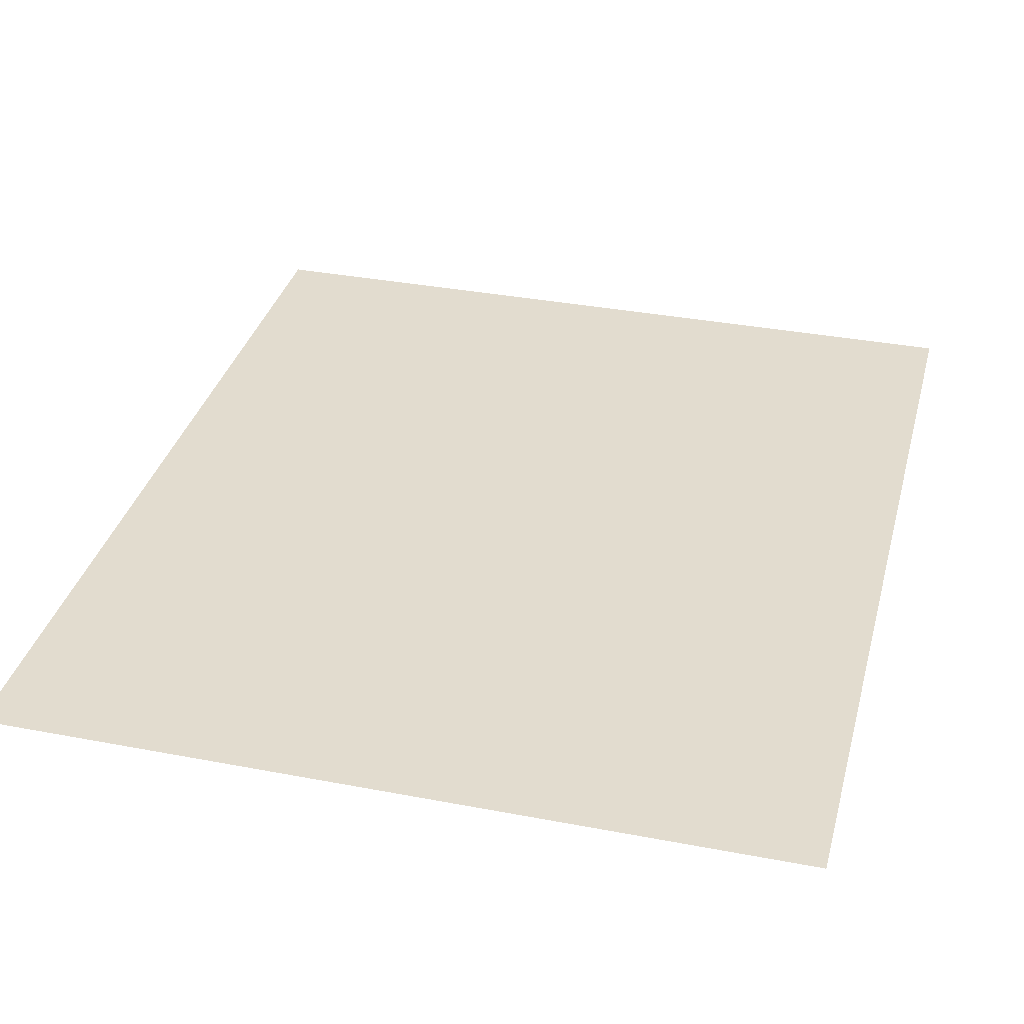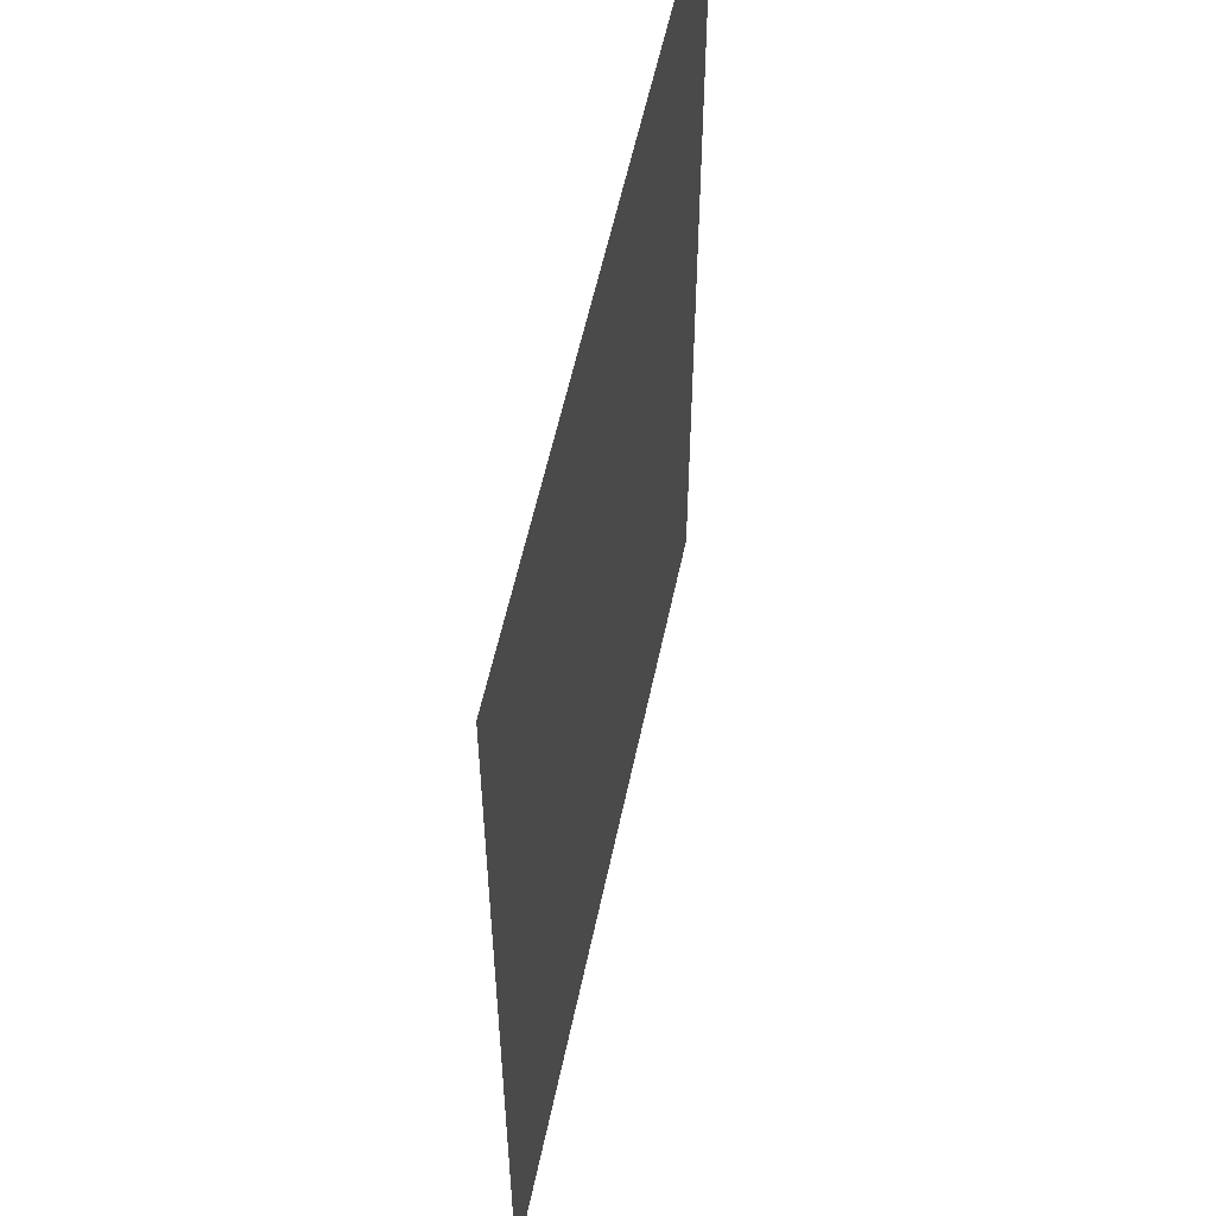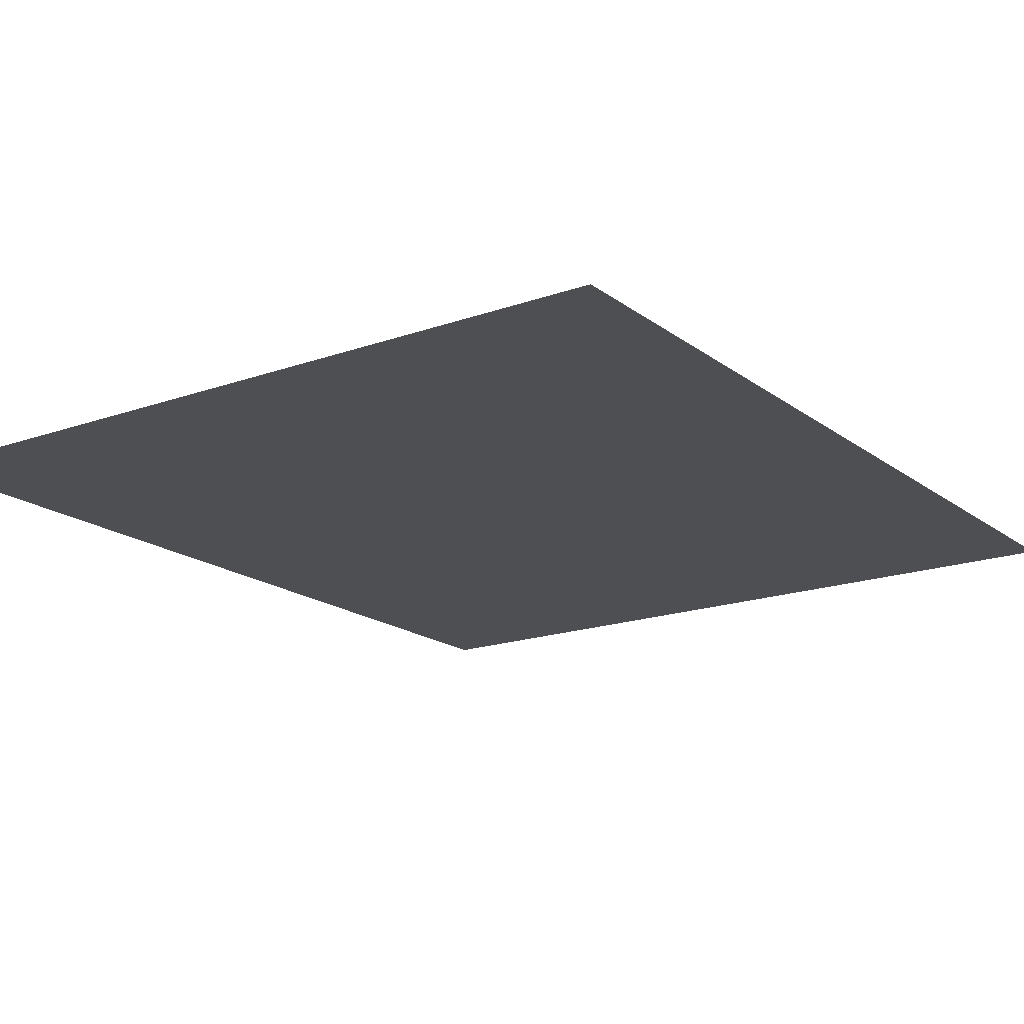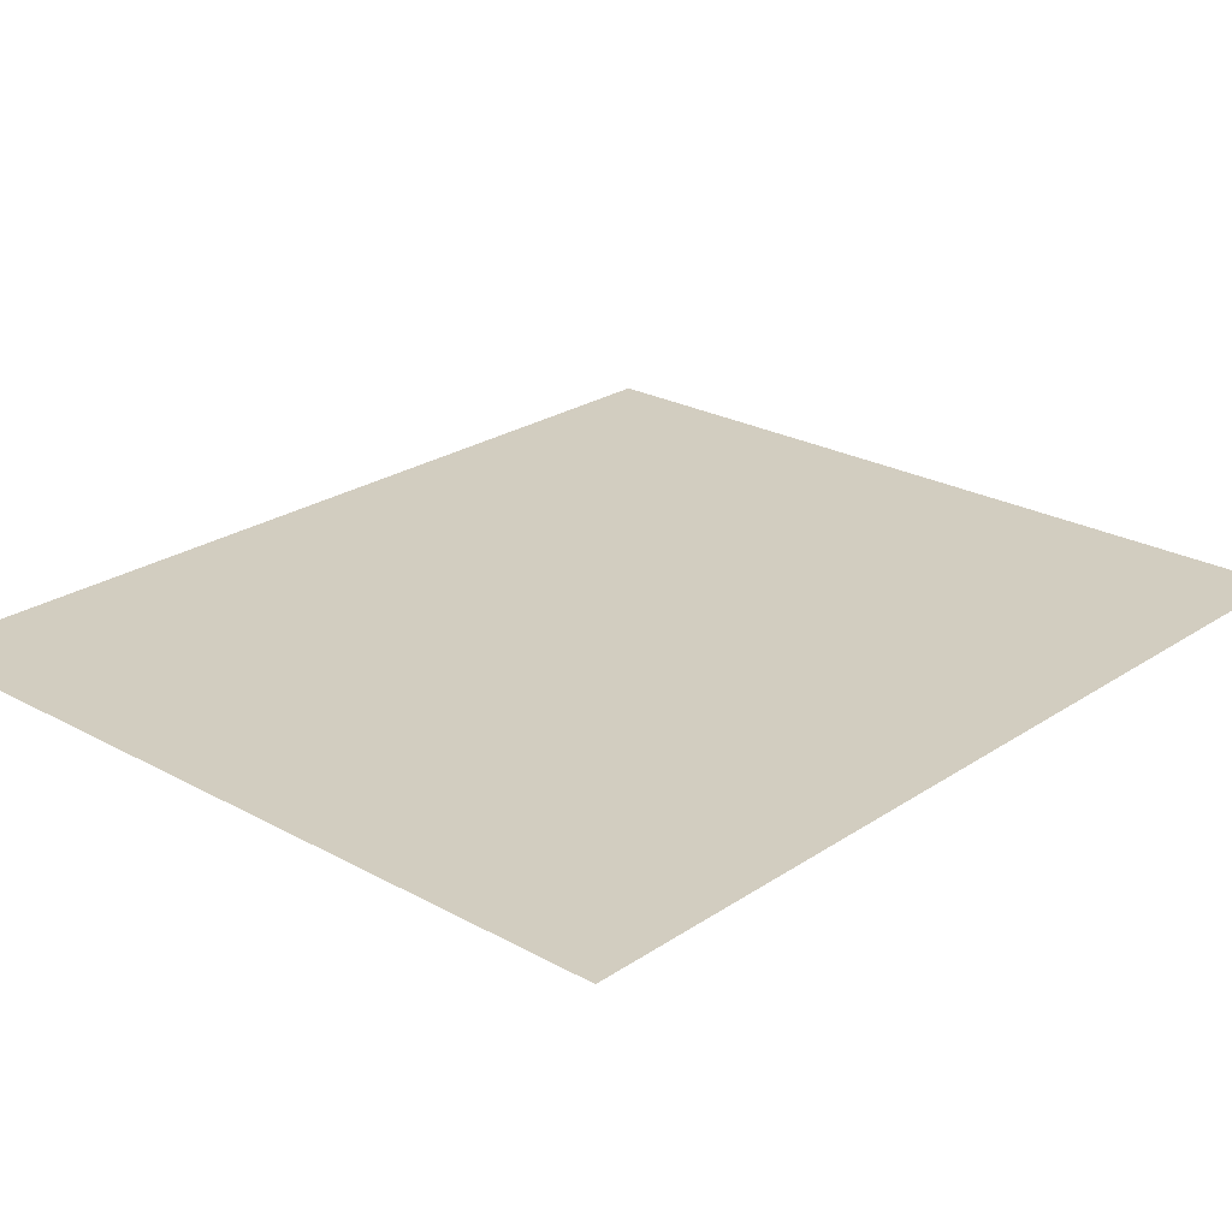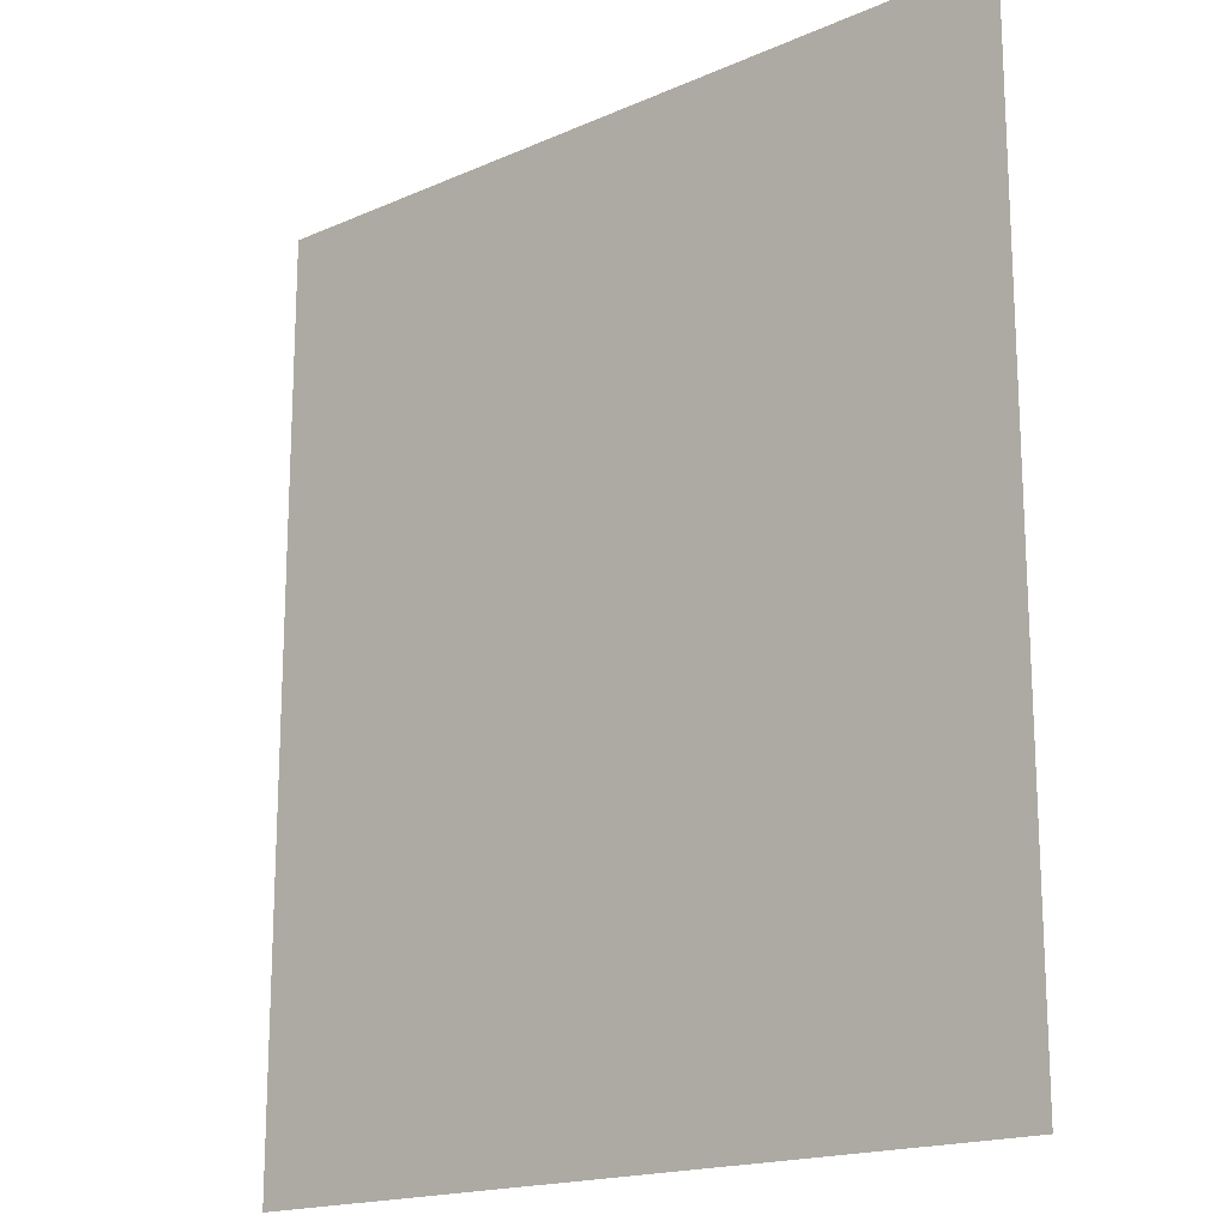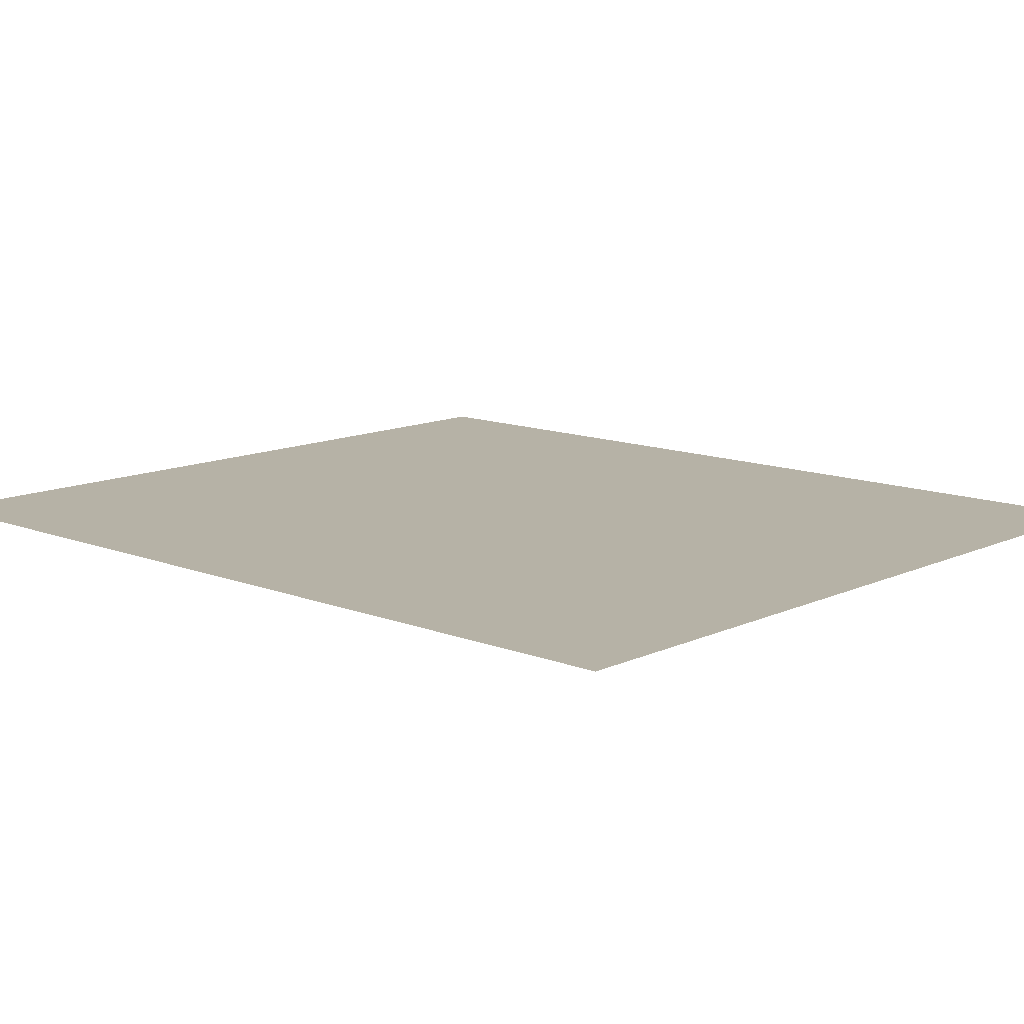
<metadata>
{"format":"obj","ext":"obj","renderer":"f3d","projection":"perspective","resolution":1024,"background":"white","views":[{"elev":34.6,"azim":14.4,"up":"+Y"},{"elev":56.3,"azim":-78.2,"up":"+Z"},{"elev":-17.7,"azim":-145.0,"up":"+Y"},{"elev":24.3,"azim":42.3,"up":"+Y"},{"elev":-17.7,"azim":40.7,"up":"+Z"},{"elev":12.2,"azim":-47.3,"up":"+Y"}]}
</metadata>
<code>
v 0 -0 0.9163
v -0.1172 -0 1.034
v -0.1172 -0 0.9163
v 0 -0 0.4474
v -0.1172 -0 0.5646
v -0.1172 -0 0.4474
v 0.2345 -0 0.4474
v 0.1172 -0 0.5646
v 0.1172 -0 0.4474
v -0.2345 -0 0.4474
v -0.3517 -0 0.5646
v -0.3517 -0 0.4474
v -0.2345 -0 0.9163
v -0.3517 -0 1.034
v -0.3517 -0 0.9163
v -0.2345 -0 0.6818
v -0.3517 -0 0.7991
v -0.3517 -0 0.6818
v 0 -0 0.6818
v -0.1172 -0 0.7991
v -0.1172 -0 0.6818
v 0.2345 -0 0.9163
v 0.1172 -0 1.034
v 0.1172 -0 0.9163
v 0.2345 -0 0.6818
v 0.1172 -0 0.7991
v 0.1172 -0 0.6818
v 0.3517 -0 0.6818
v 0.2345 -0 0.7991
v 0.3517 -0 0.5646
v 0.2345 -0 0.5646
v 0 -0 0.7991
v 0 -0 0.5646
v 0 -0 1.034
v -0.2345 -0 0.7991
v -0.2345 -0 0.5646
v -0.2345 -0 0.3301
v -0.3517 -0 0.3301
v 0.1172 -0 0.3301
v 0 -0 0.3301
v 0.2345 -0 0.3301
v 0.3517 -0 0.4474
v 0.3517 -0 0.3301
v -0.1172 -0 0.3301
v -0.2345 -0 1.034
v 0.3517 -0 0.9163
v 0.2345 -0 1.034
v 0.3517 -0 0.7991
v 0.3517 -0 1.034
v -0.1172 -0 1.14
v -0.3517 -0 1.14
v 0.1172 -0 1.14
v 0 -0 1.14
v -0.2345 -0 1.14
v 0.2345 -0 1.14
v 0.3517 -0 1.14
f 1 2 3
f 4 5 6
f 7 8 9
f 10 11 12
f 13 14 15
f 16 17 18
f 19 20 21
f 22 23 24
f 25 26 27
f 28 29 25
f 30 25 31
f 27 32 19
f 8 19 33
f 31 27 8
f 24 34 1
f 26 1 32
f 29 24 26
f 21 35 16
f 5 16 36
f 33 21 5
f 36 18 11
f 35 15 17
f 37 12 38
f 9 33 4
f 39 4 40
f 41 9 39
f 42 31 7
f 43 7 41
f 6 36 10
f 44 10 37
f 40 6 44
f 3 45 13
f 20 13 35
f 32 3 20
f 46 47 22
f 48 22 29
f 1 34 2
f 4 33 5
f 7 31 8
f 10 36 11
f 13 45 14
f 16 35 17
f 19 32 20
f 22 47 23
f 25 29 26
f 28 48 29
f 30 28 25
f 27 26 32
f 8 27 19
f 31 25 27
f 24 23 34
f 26 24 1
f 29 22 24
f 21 20 35
f 5 21 16
f 33 19 21
f 36 16 18
f 35 13 15
f 37 10 12
f 9 8 33
f 39 9 4
f 41 7 9
f 42 30 31
f 43 42 7
f 6 5 36
f 44 6 10
f 40 4 6
f 3 2 45
f 20 3 13
f 32 1 3
f 46 49 47
f 48 46 22
f 47 52 23
f 34 50 2
f 23 53 34
f 45 51 14
f 49 55 47
f 2 54 45
f 47 55 52
f 34 53 50
f 23 52 53
f 45 54 51
f 49 56 55
f 2 50 54

</code>
